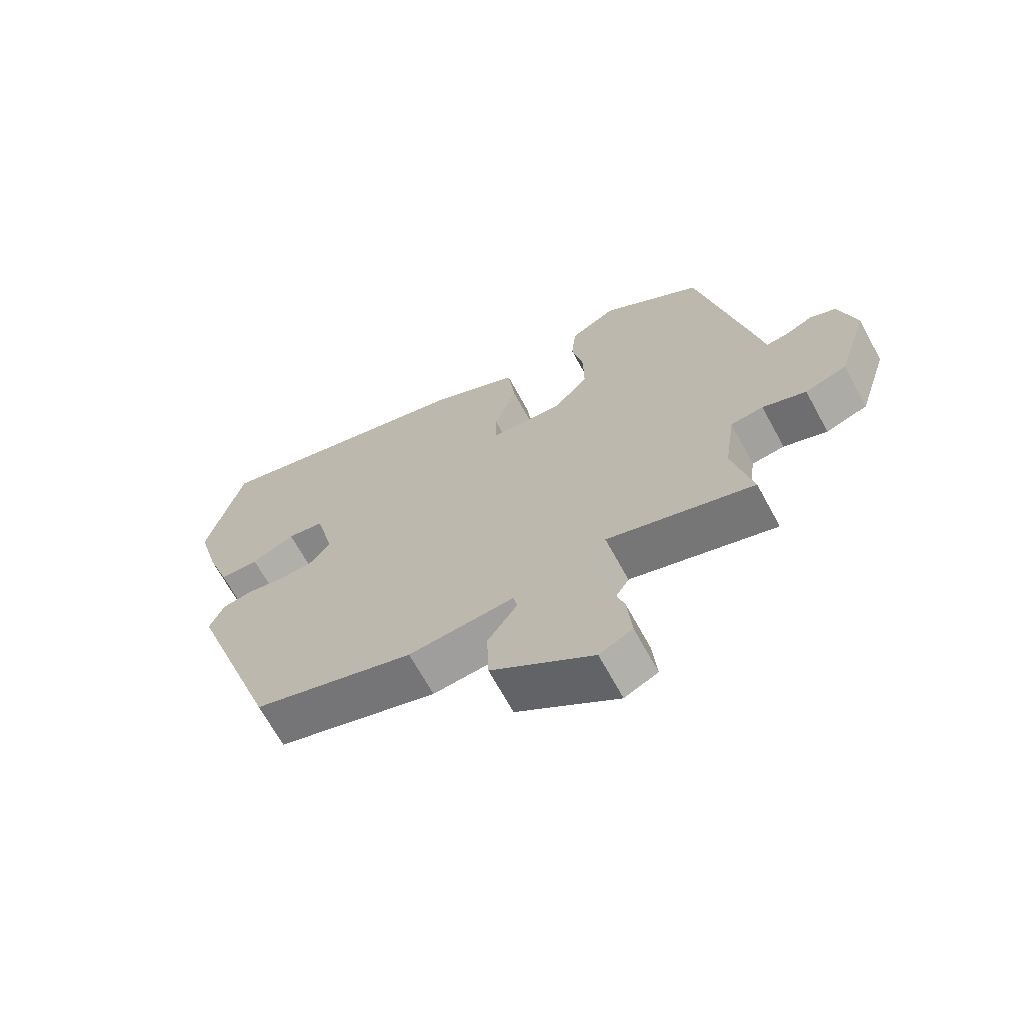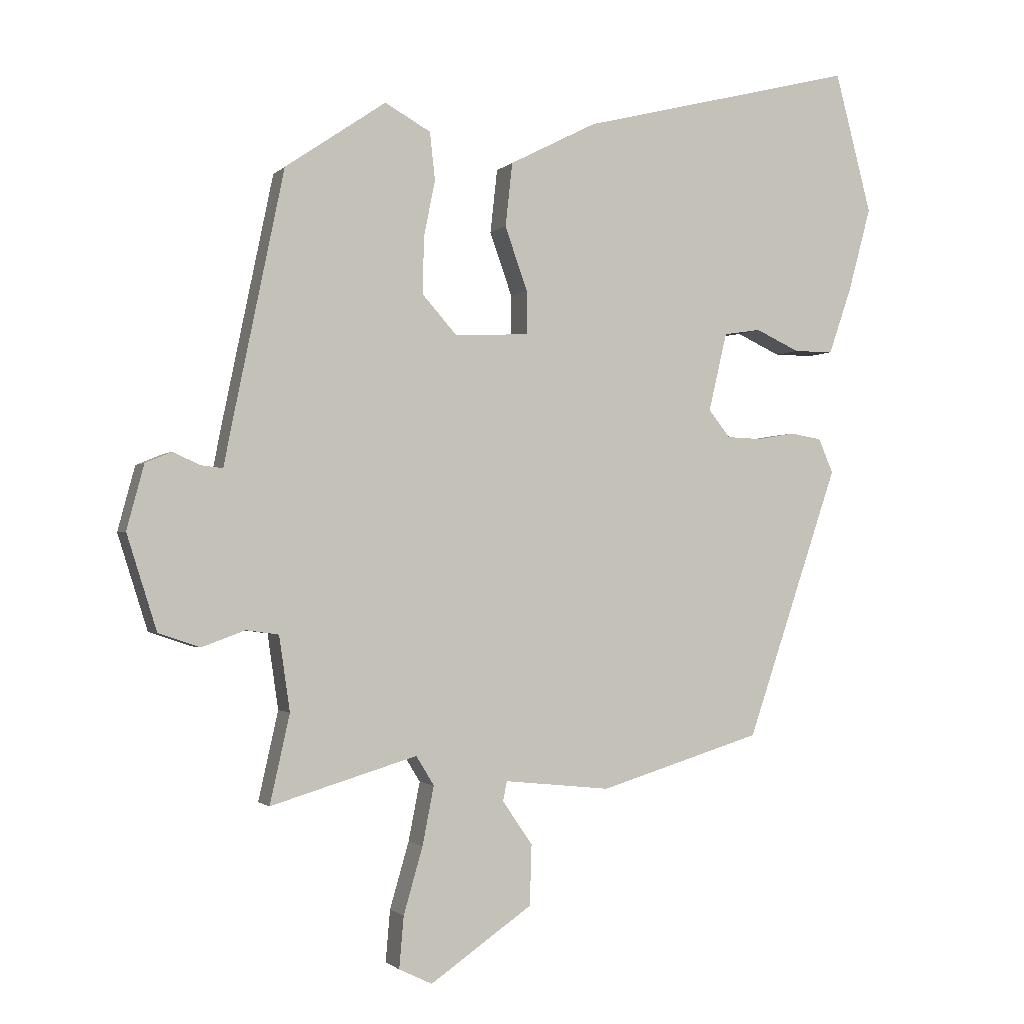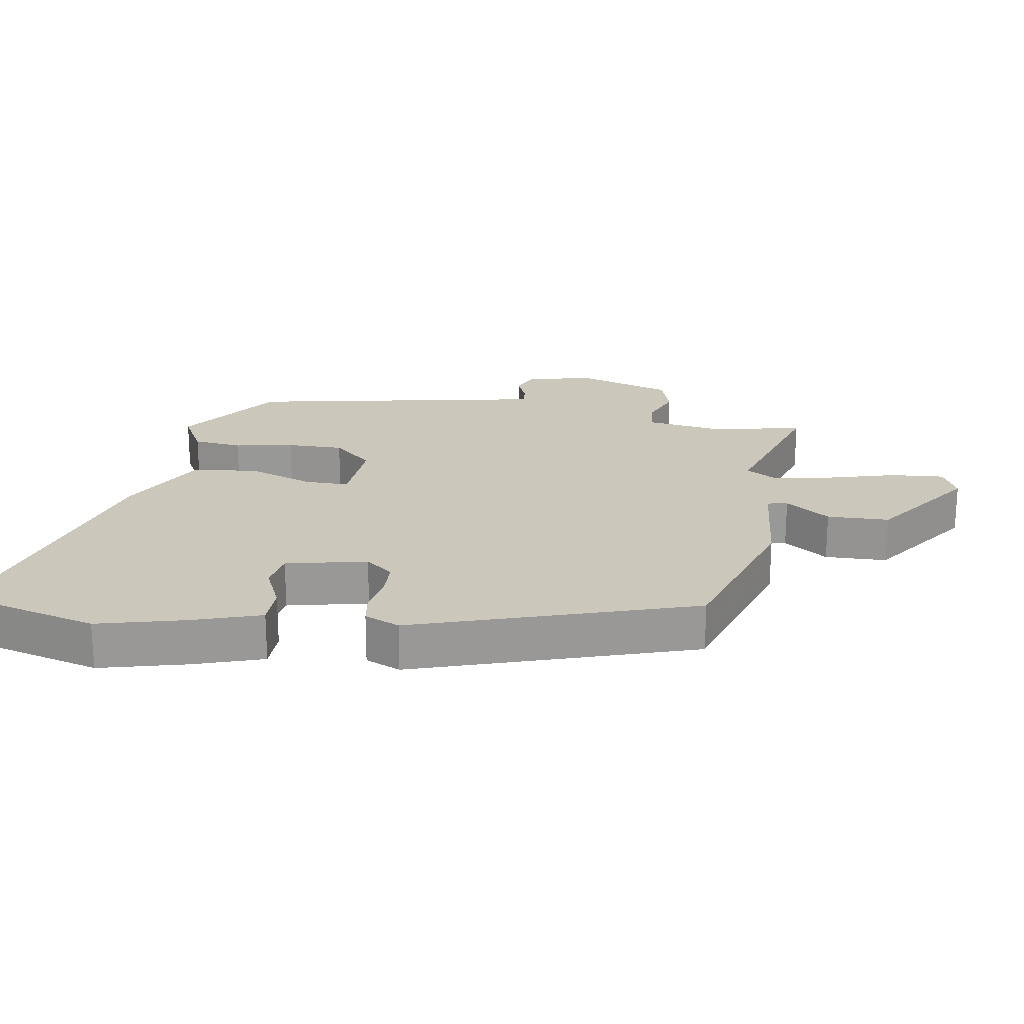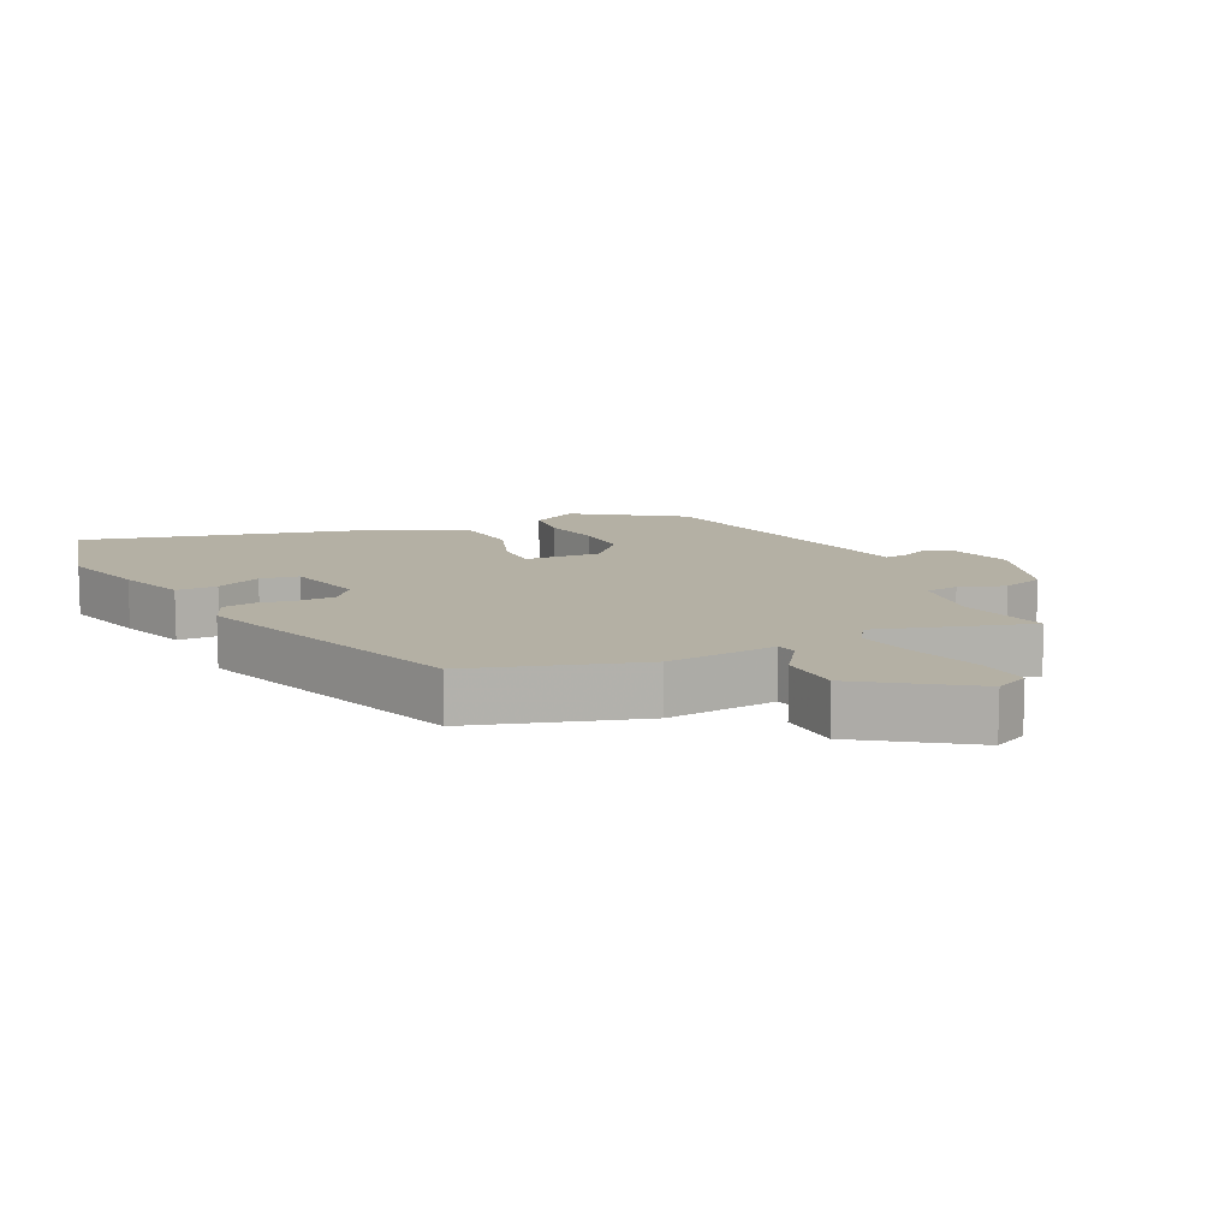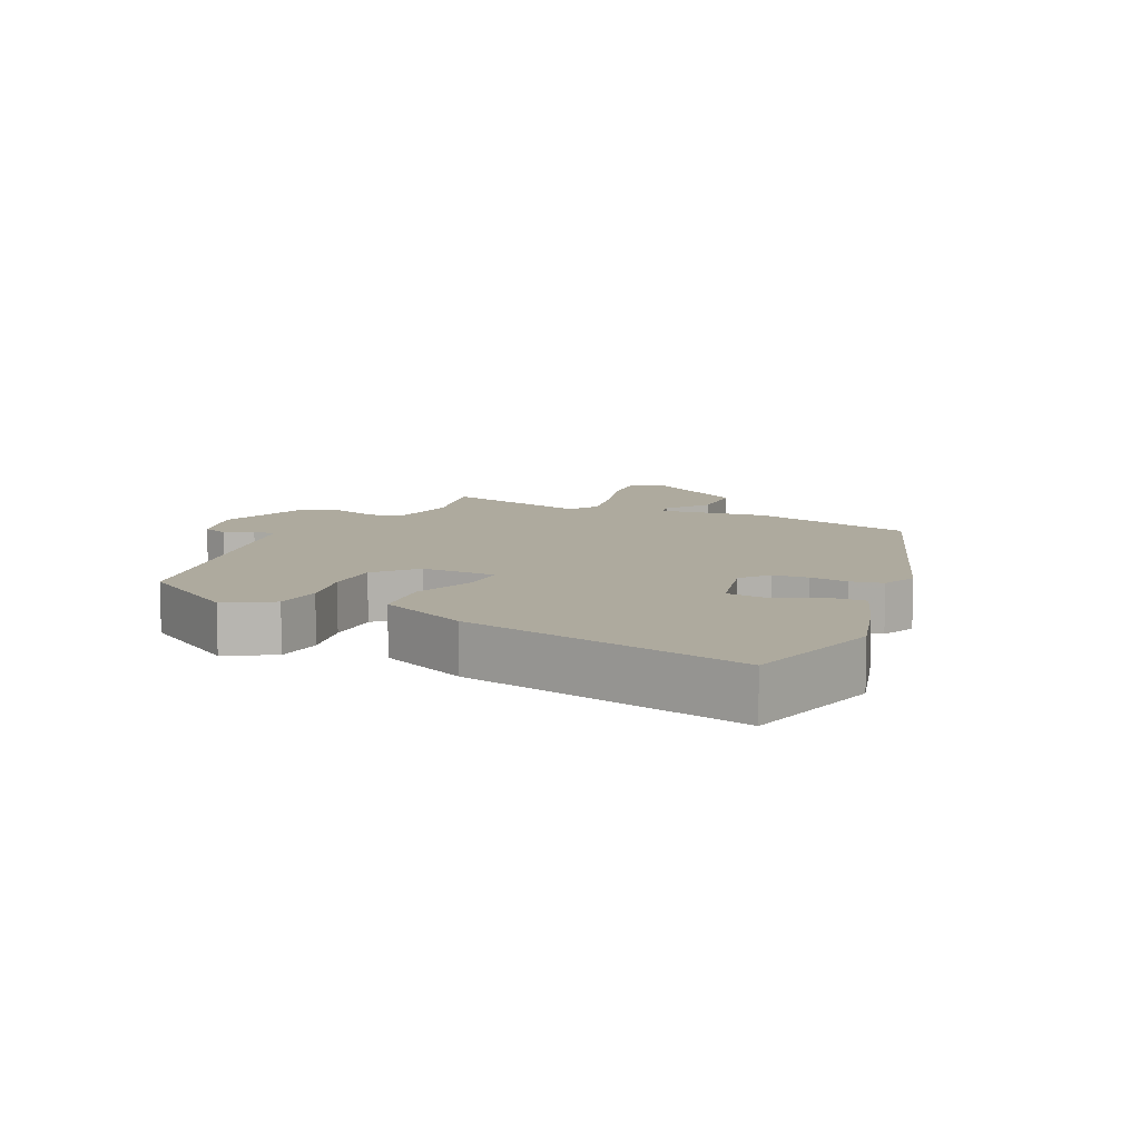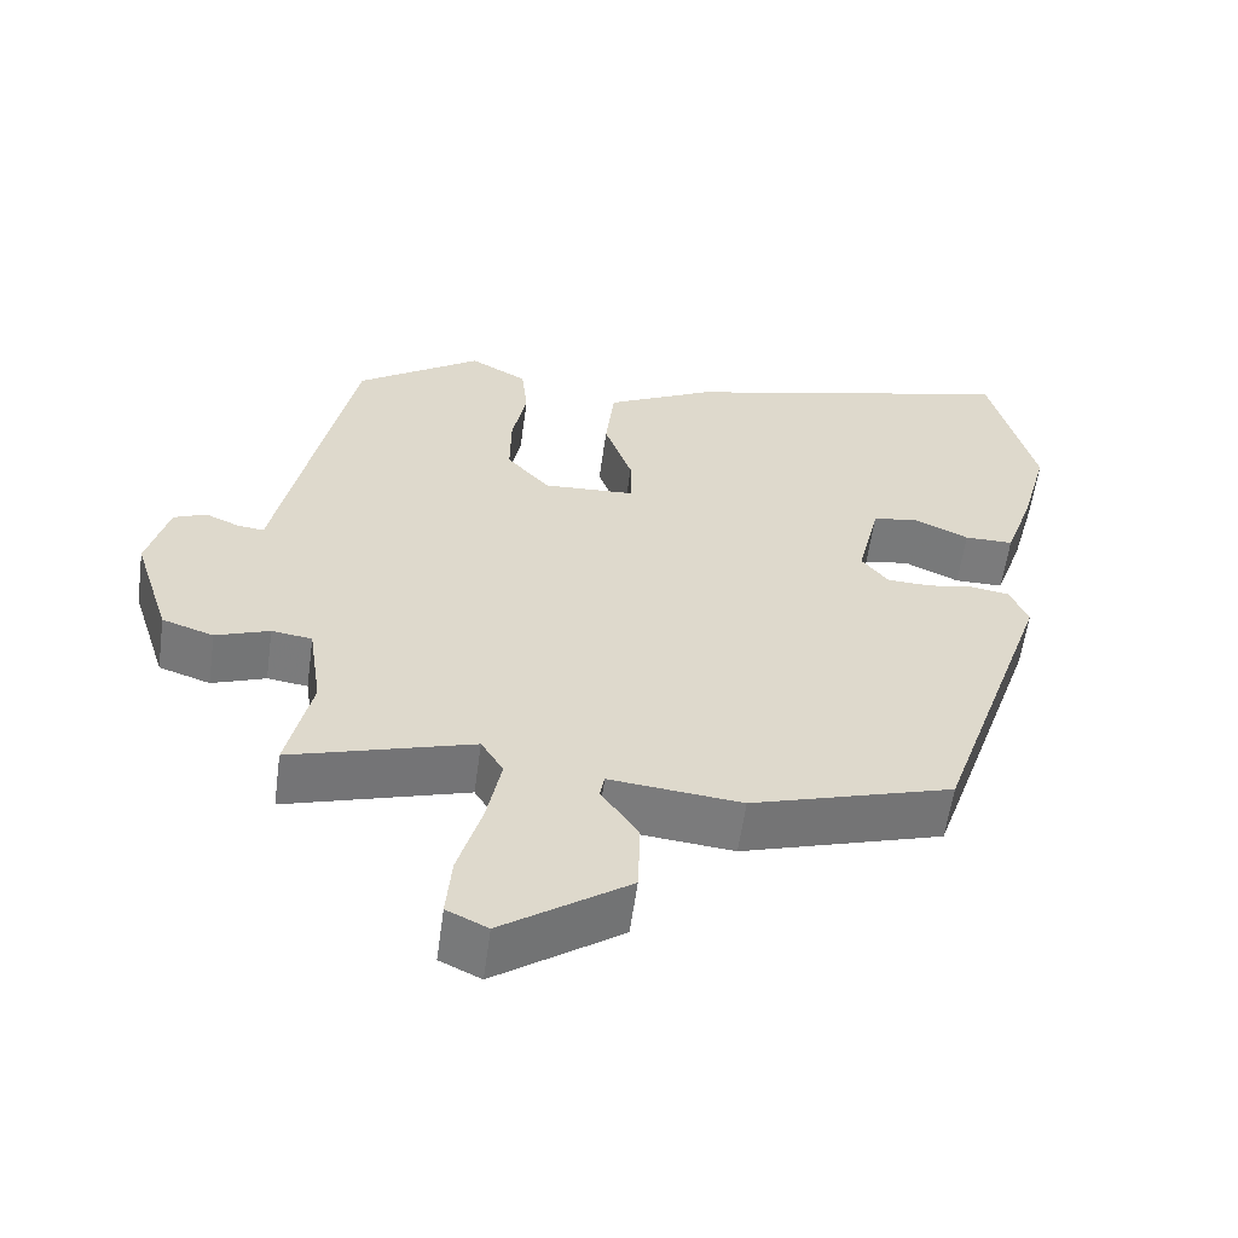
<metadata>
{"format":"obj","ext":"obj","renderer":"f3d","projection":"perspective","resolution":1024,"background":"white","views":[{"elev":-67.8,"azim":-151.4,"up":"+Z"},{"elev":-1.5,"azim":-20.2,"up":"+Z"},{"elev":21.7,"azim":99.9,"up":"+Y"},{"elev":11.4,"azim":154.2,"up":"+Y"},{"elev":9.2,"azim":24.2,"up":"+Y"},{"elev":-58.5,"azim":-7.8,"up":"+Z"}]}
</metadata>
<code>
v 0.469 0.07 0.621
v 0.526 0.07 0.401
v 0.49 0.07 0.268
v 0.454 0.07 0.164
v 0.392 0.07 0.164
v 0.323 0.07 0.196
v 0.265 0.07 0.187
v 0.236 0.07 0.064
v 0.27 0.07 0.021
v 0.325 0.07 0.019
v 0.384 0.07 0.029
v 0.433 0.07 0.021
v 0.456 0.07 -0.033
v 0.311 0.07 -0.459
v 0.056 0.07 -0.537
v -0.111 0.07 -0.52
v -0.117 0.07 -0.551
v -0.07 0.07 -0.619
v -0.073 0.07 -0.714
v -0.233 0.07 -0.825
v -0.285 0.07 -0.8
v -0.278 0.07 -0.719
v -0.248 0.07 -0.615
v -0.23 0.07 -0.523
v -0.258 0.07 -0.477
v -0.488 0.07 -0.546
v -0.457 0.07 -0.407
v -0.474 0.07 -0.29
v -0.525 0.07 -0.283
v -0.593 0.07 -0.308
v -0.658 0.07 -0.286
v -0.705 0.07 -0.137
v -0.678 0.07 -0.036
v -0.637 0.07 -0.019
v -0.594 0.07 -0.038
v -0.56 0.07 -0.042
v -0.548 0.07 0.02
v -0.467 0.07 0.414
v -0.309 0.07 0.522
v -0.237 0.07 0.482
v -0.229 0.07 0.407
v -0.247 0.07 0.317
v -0.248 0.07 0.23
v -0.194 0.07 0.169
v -0.078 0.07 0.175
v -0.078 0.07 0.243
v -0.113 0.07 0.342
v -0.102 0.07 0.442
v 0.035 0.07 0.512
v 0.469 0 0.621
v 0.526 0 0.401
v 0.49 0 0.268
v 0.454 0 0.164
v 0.392 0 0.164
v 0.323 0 0.196
v 0.265 0 0.187
v 0.236 0 0.064
v 0.27 0 0.021
v 0.325 0 0.019
v 0.384 0 0.029
v 0.433 0 0.021
v 0.456 0 -0.033
v 0.311 0 -0.459
v 0.056 0 -0.537
v -0.111 0 -0.52
v -0.117 0 -0.551
v -0.07 0 -0.619
v -0.073 0 -0.714
v -0.233 0 -0.825
v -0.285 0 -0.8
v -0.278 0 -0.719
v -0.248 0 -0.615
v -0.23 0 -0.523
v -0.258 0 -0.477
v -0.488 0 -0.546
v -0.457 0 -0.407
v -0.474 0 -0.29
v -0.525 0 -0.283
v -0.593 0 -0.308
v -0.658 0 -0.286
v -0.705 0 -0.137
v -0.678 0 -0.036
v -0.637 0 -0.019
v -0.594 0 -0.038
v -0.56 0 -0.042
v -0.548 0 0.02
v -0.467 0 0.414
v -0.309 0 0.522
v -0.237 0 0.482
v -0.229 0 0.407
v -0.247 0 0.317
v -0.248 0 0.23
v -0.194 0 0.169
v -0.078 0 0.175
v -0.078 0 0.243
v -0.113 0 0.342
v -0.102 0 0.442
v 0.035 0 0.512
f 1 2 3
f 49 1 3
f 48 49 3
f 47 48 3
f 46 47 3
f 45 46 3
f 40 41 42
f 39 40 42
f 38 39 42
f 37 38 42
f 36 37 42
f 36 42 43
f 33 34 35
f 32 33 35
f 31 32 35
f 30 31 35
f 29 30 35
f 28 29 35 36
f 25 26 27
f 25 27 28
f 21 22 23
f 20 21 23
f 19 20 23
f 18 19 23
f 17 18 23
f 16 17 23 24
f 14 15 16
f 13 14 16
f 12 13 16
f 11 12 16
f 10 11 16
f 16 24 25
f 10 16 25
f 9 10 25
f 3 4 5 6
f 45 3 6 7
f 44 45 7 8
f 36 43 44
f 28 36 44
f 25 28 44
f 8 9 25 44
f 52 51 50
f 52 50 98
f 52 98 97
f 52 97 96
f 52 96 95
f 52 95 94
f 91 90 89
f 91 89 88
f 91 88 87
f 91 87 86
f 91 86 85
f 92 91 85
f 84 83 82
f 84 82 81
f 84 81 80
f 84 80 79
f 84 79 78
f 85 84 78 77
f 76 75 74
f 77 76 74
f 72 71 70
f 72 70 69
f 72 69 68
f 72 68 67
f 72 67 66
f 73 72 66 65
f 65 64 63
f 65 63 62
f 65 62 61
f 65 61 60
f 65 60 59
f 74 73 65
f 74 65 59
f 74 59 58
f 55 54 53 52
f 56 55 52 94
f 57 56 94 93
f 93 92 85
f 93 85 77
f 93 77 74
f 93 74 58 57
f 1 50 51 2
f 2 51 52 3
f 3 52 53 4
f 4 53 54 5
f 5 54 55 6
f 6 55 56 7
f 7 56 57 8
f 8 57 58 9
f 9 58 59 10
f 10 59 60 11
f 11 60 61 12
f 12 61 62 13
f 13 62 63 14
f 14 63 64 15
f 15 64 65 16
f 16 65 66 17
f 17 66 67 18
f 18 67 68 19
f 19 68 69 20
f 20 69 70 21
f 21 70 71 22
f 22 71 72 23
f 23 72 73 24
f 24 73 74 25
f 25 74 75 26
f 26 75 76 27
f 27 76 77 28
f 28 77 78 29
f 29 78 79 30
f 30 79 80 31
f 31 80 81 32
f 32 81 82 33
f 33 82 83 34
f 34 83 84 35
f 35 84 85 36
f 36 85 86 37
f 37 86 87 38
f 38 87 88 39
f 39 88 89 40
f 40 89 90 41
f 41 90 91 42
f 42 91 92 43
f 43 92 93 44
f 44 93 94 45
f 45 94 95 46
f 46 95 96 47
f 47 96 97 48
f 48 97 98 49
f 49 98 50 1

</code>
